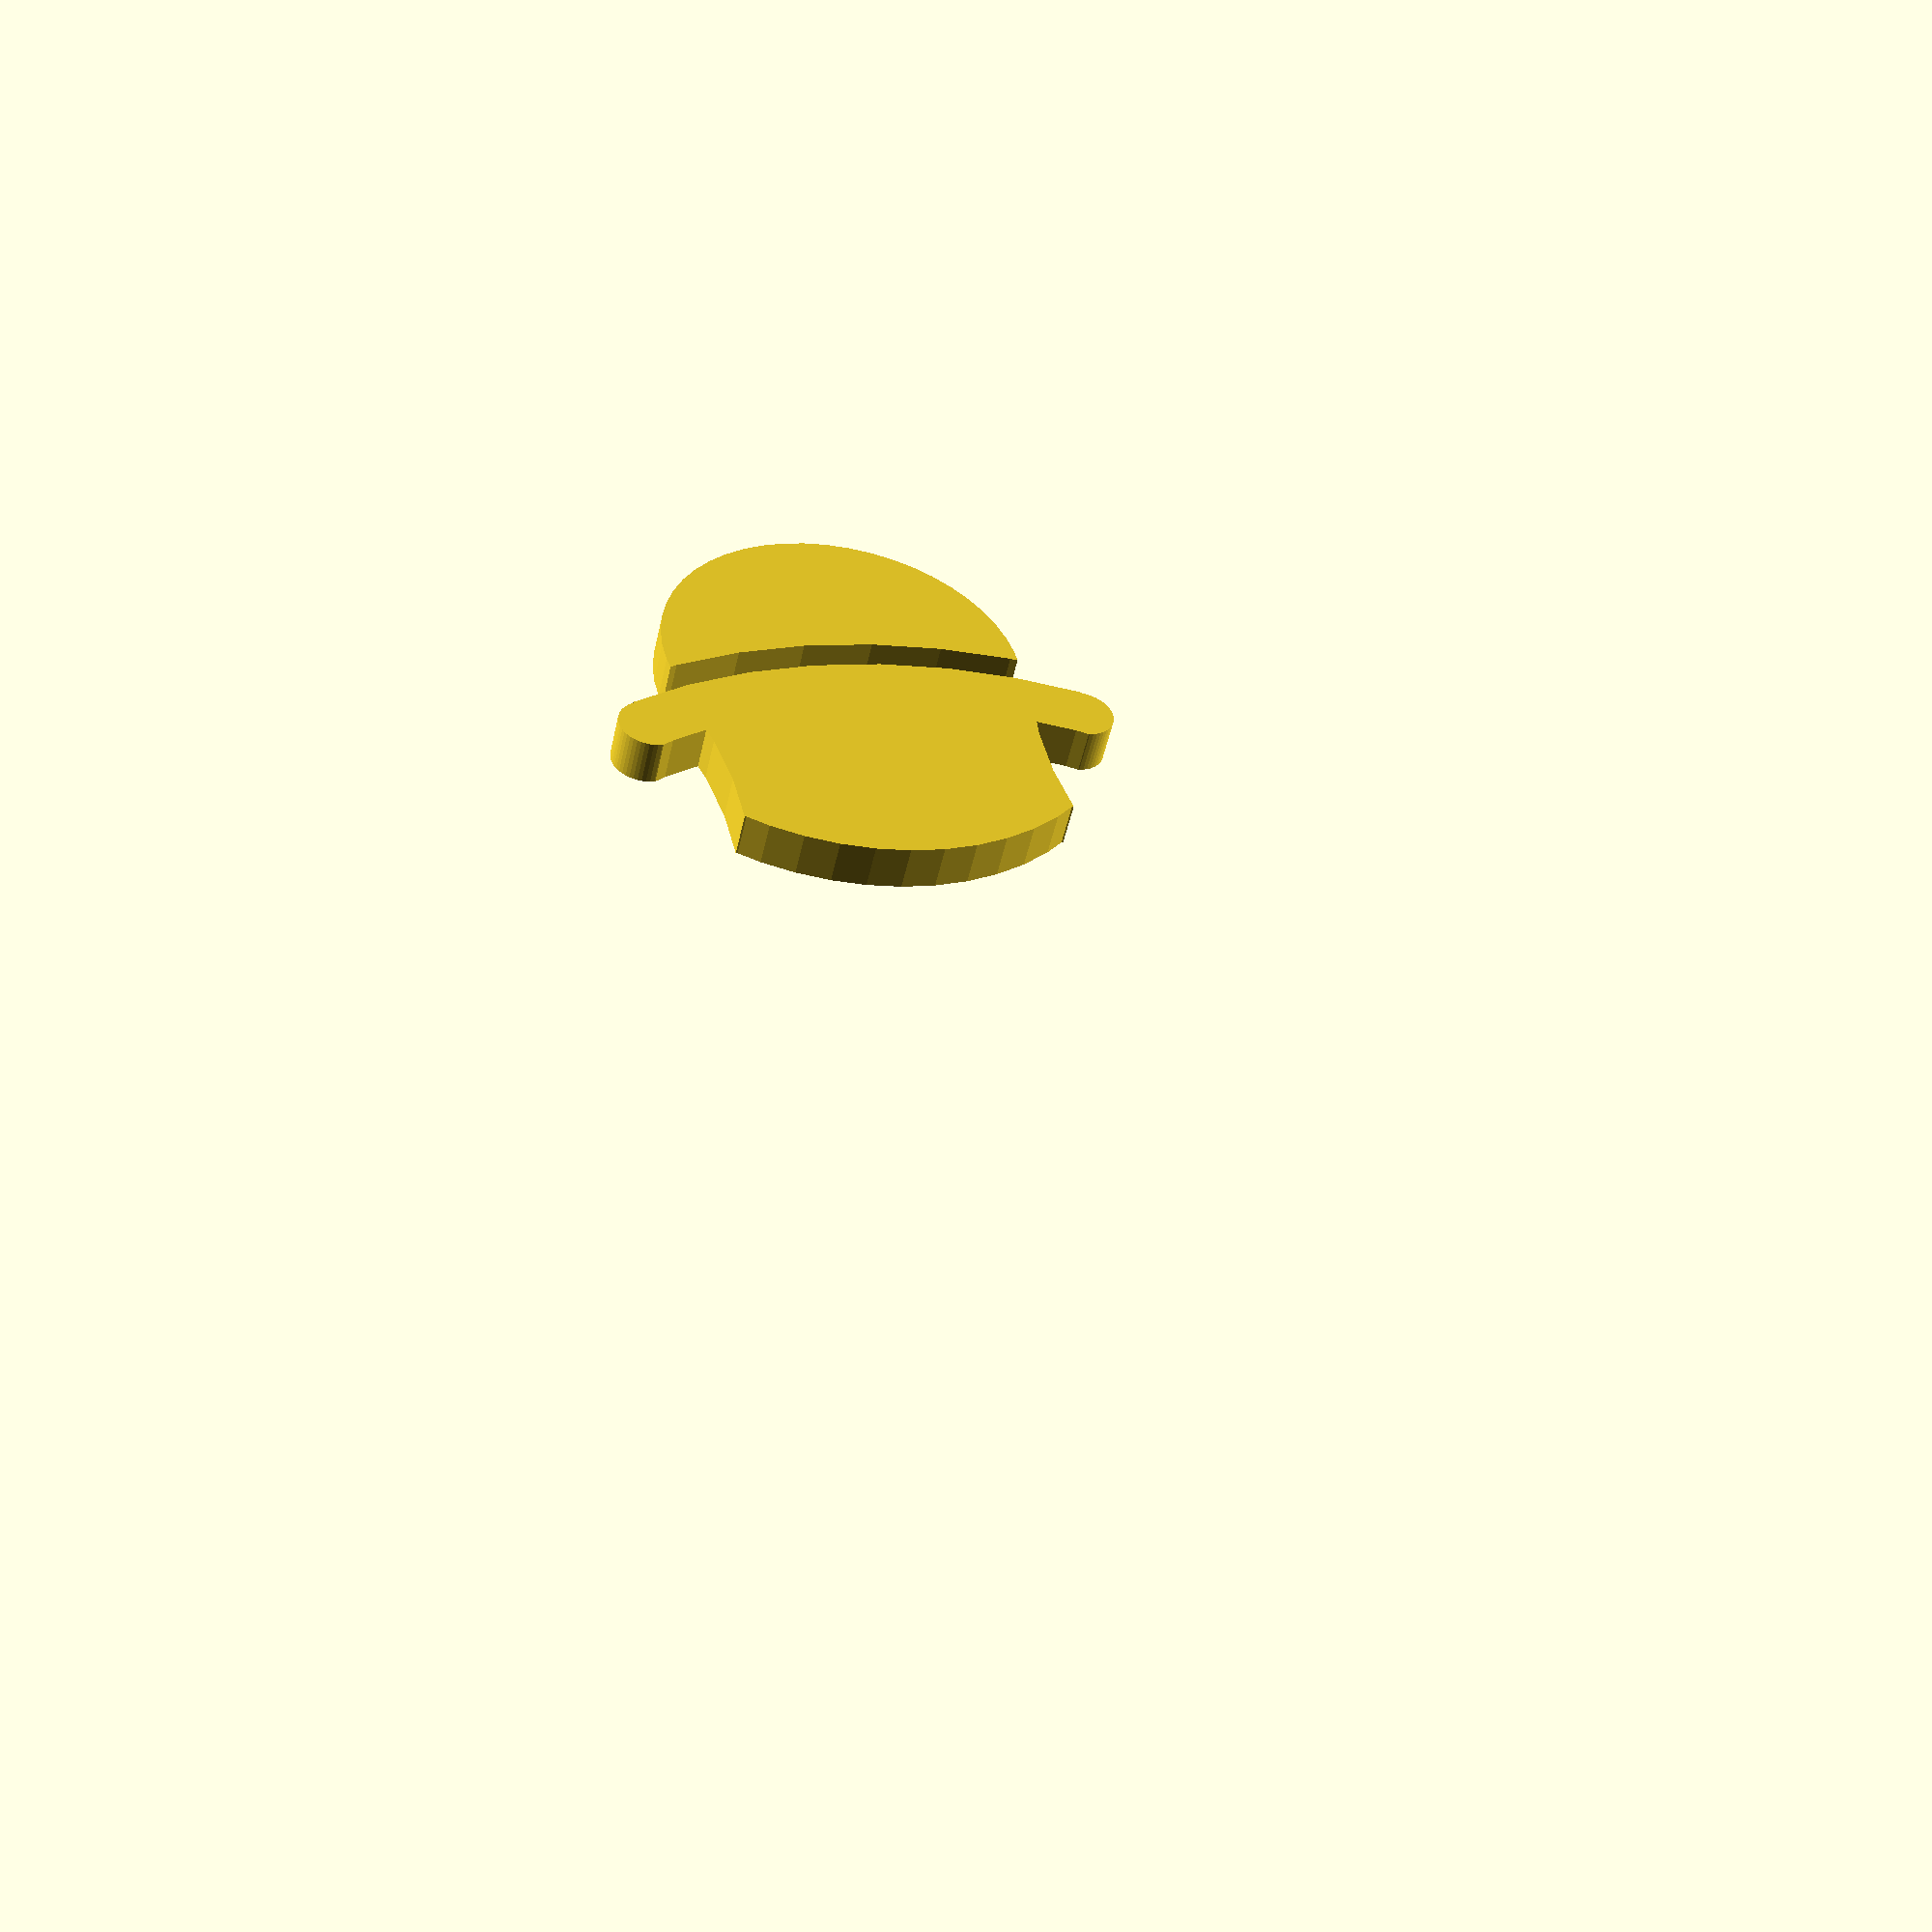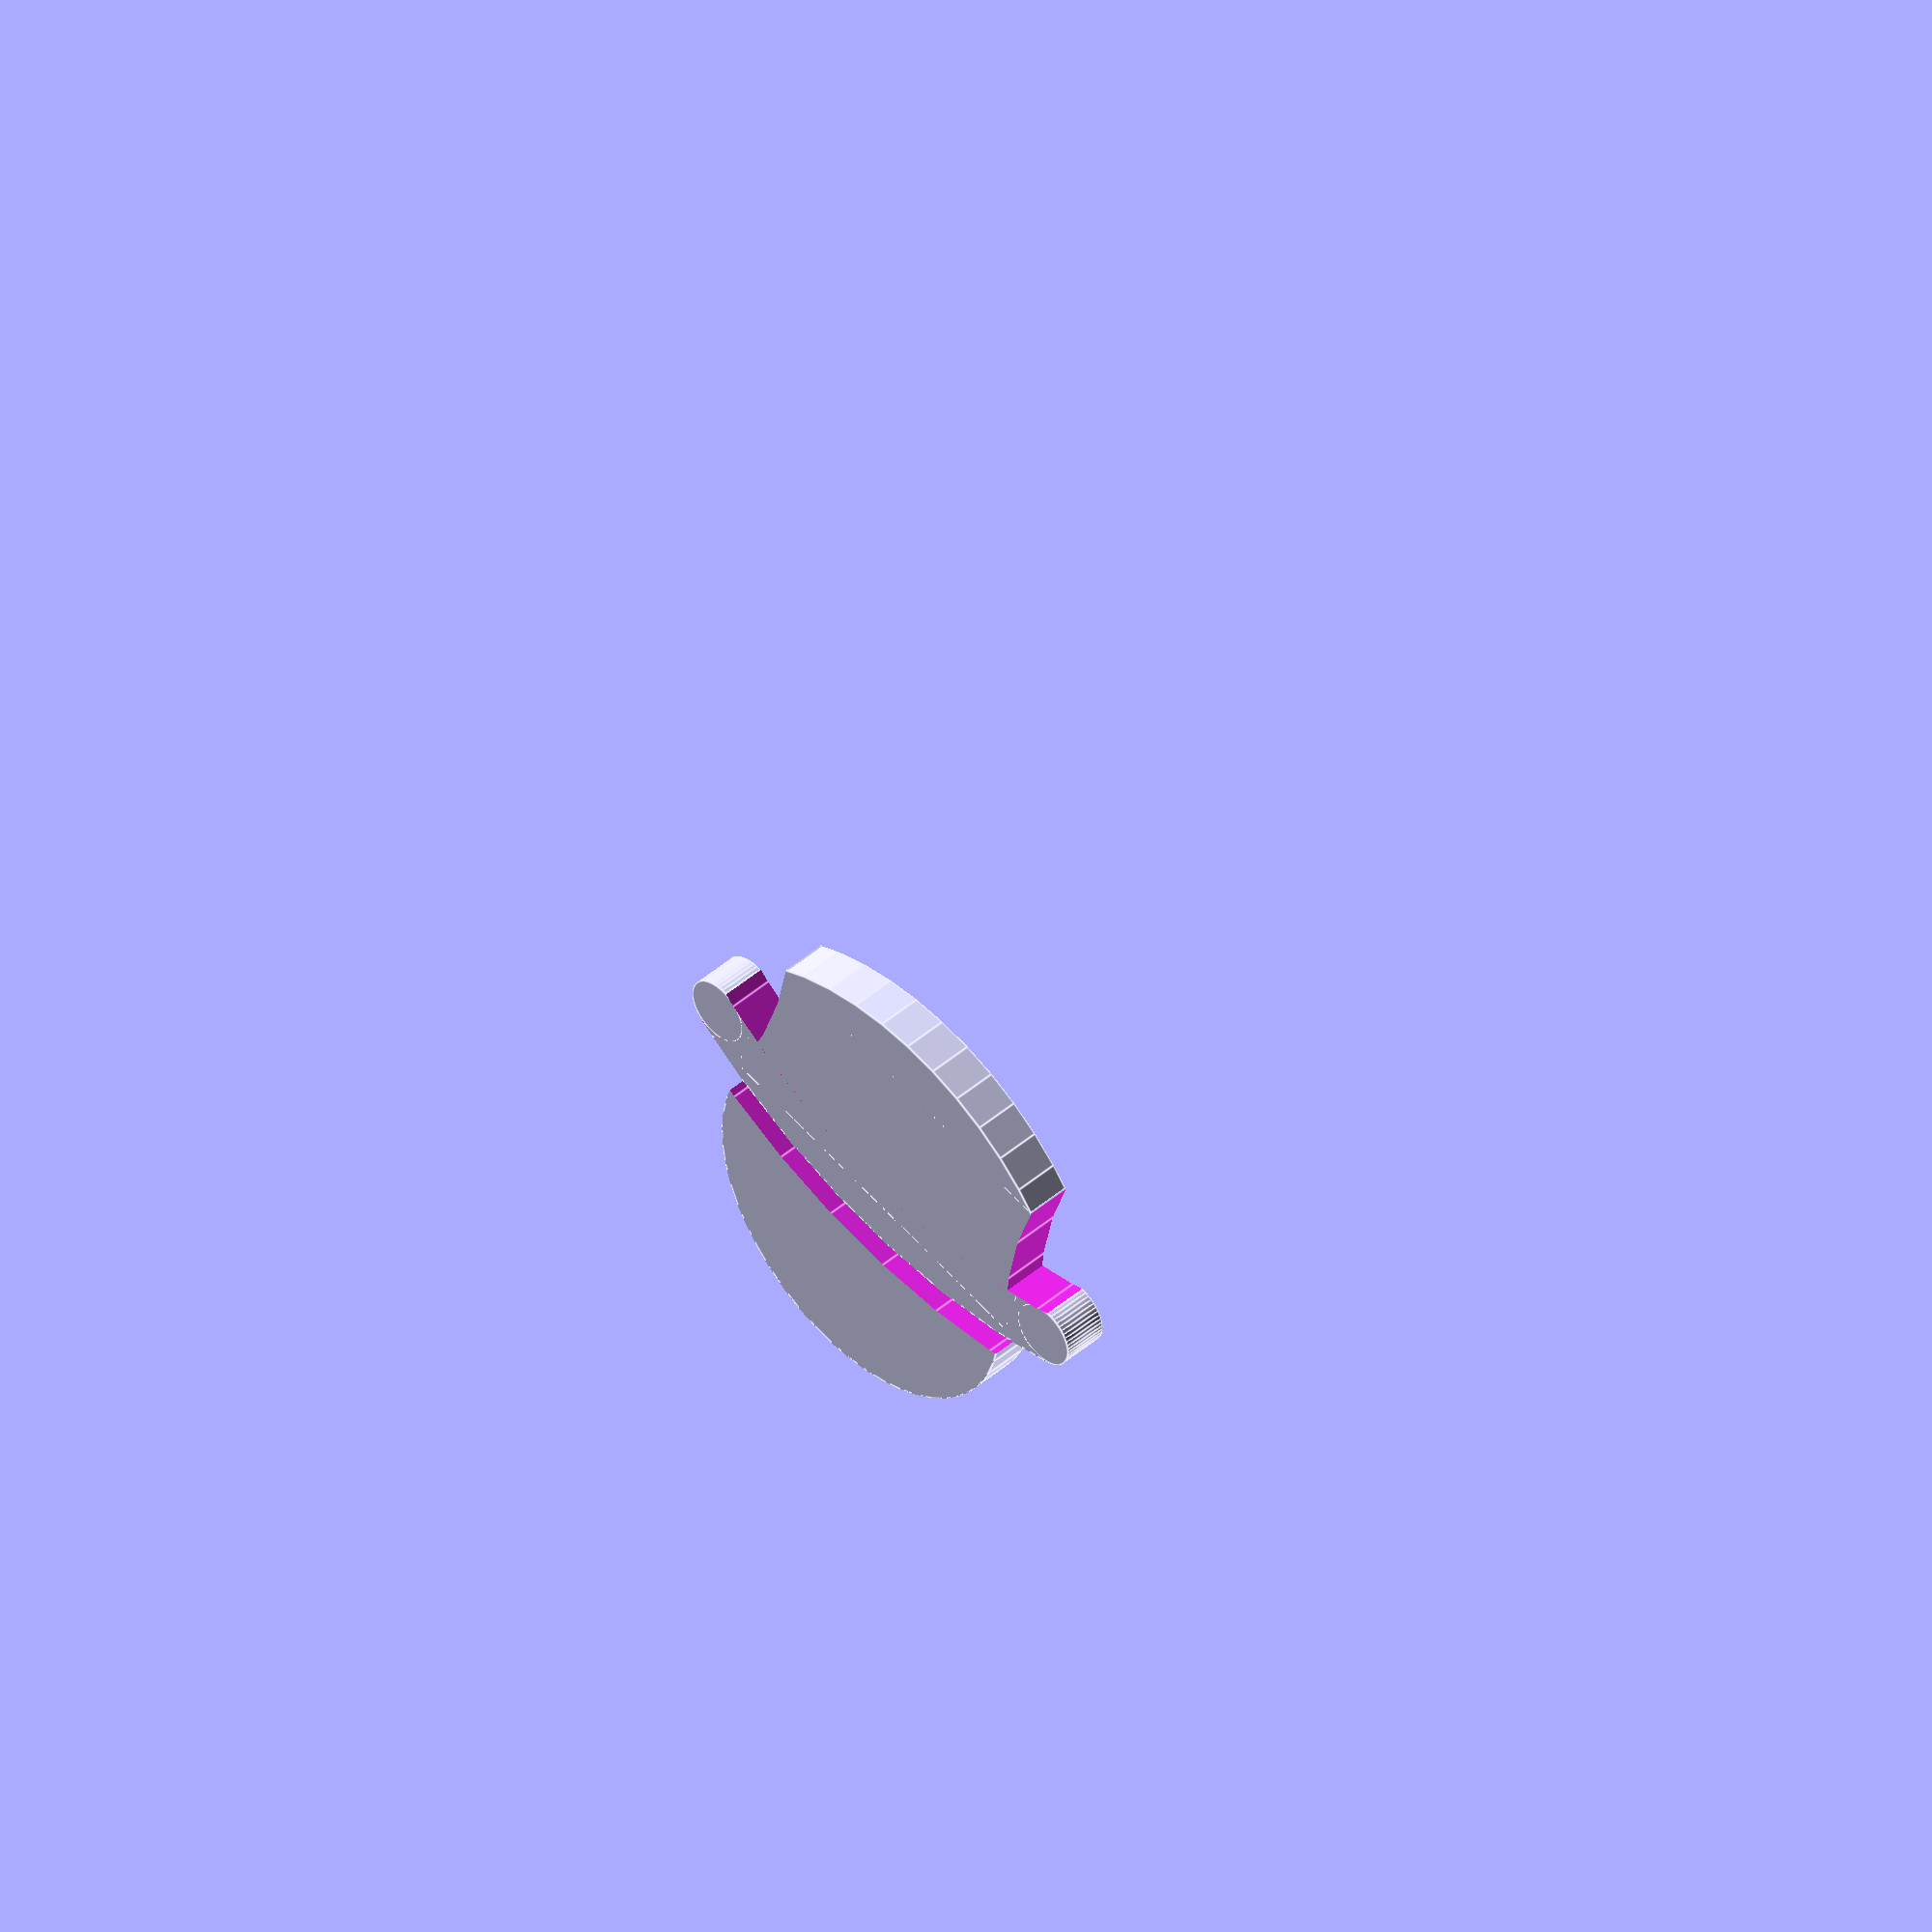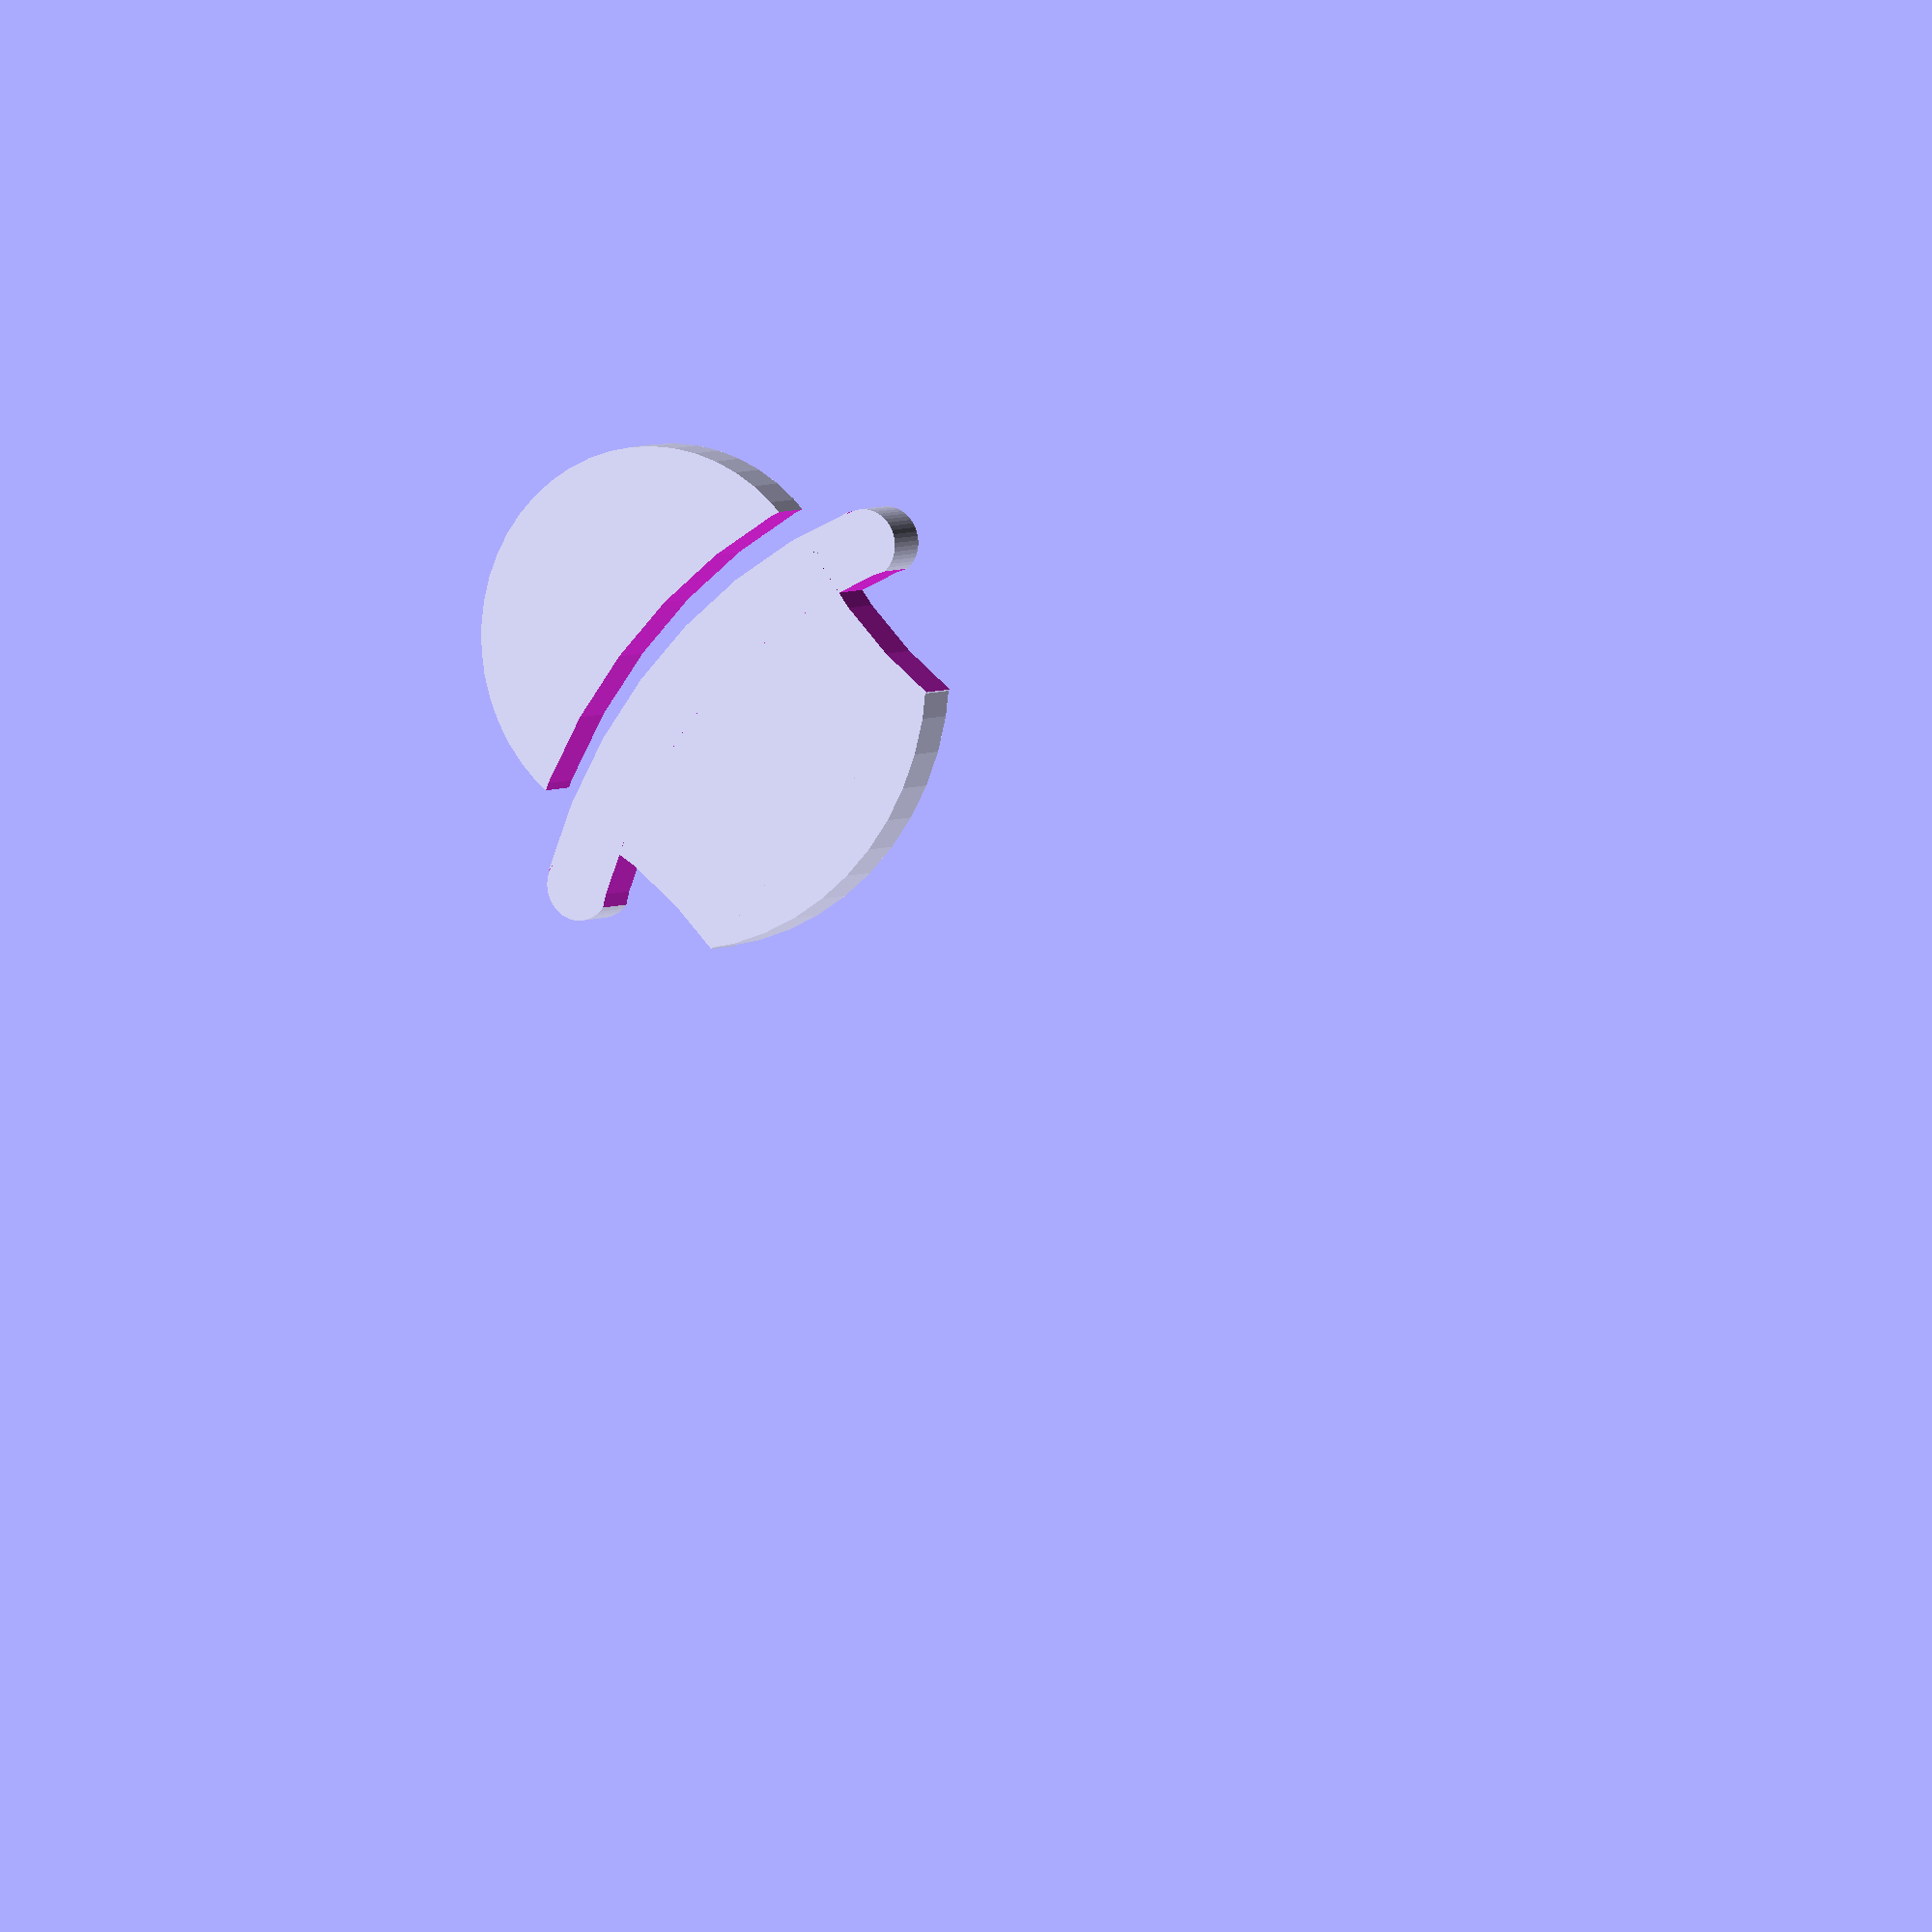
<openscad>

//you can change the mm value to change the scale of hatguy (using the actual value, 25.4, makes him about 2.5 inches wide, using 2.54 makes it .25 inches wide, etc)

function mm(i) = i*2.54;

$fn=50;



module hatguy()
{
	union()
	{
		difference()
		{
			union()
			{
				difference()
				{
					cylinder(mm(.25), mm(1), mm(1), 0);
					translate([0, mm(3), -1])
					{
						cylinder(mm(.25)+2, mm(3.1), mm(3.1), 0);
					}
			
				}
			
				difference()
				{
					translate([0, mm(3.1), 0])
						{
							cylinder(mm(.25), mm(3.03), mm(3.03), 0);
						}
					translate([0, mm(3.1), -1])
						{
							cylinder(mm(.25)+2, mm(2.68), mm(2.68), 0);
						}
					translate([-mm(4),mm(.7),-1])
						{
							cube([mm(8), mm(8), mm(.25)+2]);	
						}
					translate([mm(1.17),mm(.355),-1])
						{
							cube([mm(.7), mm(.7), mm(.25)+2]);
						}
					translate([-mm(1.87),mm(.355),-1])
						{	
							cube([mm(.7), mm(.7), mm(.25)+2]);
						}
				}

				difference()
					{
					union()
					{
						translate([-mm(1),mm(.3),0])
							{
							cube([mm(2), mm(1), mm(.25)]);
							}
						translate([0,mm(.11),0])
							{
								difference()
								{
									cylinder(mm(.25), mm(1.5), mm(1.5));
									translate([-mm(2), -mm(3), -1])
									{
										cube([mm(4), mm(4), mm(.25)+2]);
									}
								}
							}
					}


					translate([-mm(3.4),mm(1),-1])
						{
							cylinder(mm(.25)+2, mm(2.5), mm(2.5), 0);
						}
					translate([mm(3.4),mm(1),-1])
						{
							cylinder(mm(.25)+2, mm(2.5), mm(2.5), 0);
						}
					}

			difference()
				{
			translate([mm(1.22),mm(.53),0])
						{
							cylinder(mm(.25), mm(.18), mm(.18), 0);
						}		
			translate([0, mm(3.1), -1])
						{
							cylinder(mm(.25)+2, mm(2.68), mm(2.68), 0);
						}
				}
		
		difference()
				{
			translate([-mm(1.22),mm(.53),0])
					{
						cylinder(mm(.25), mm(.18), mm(.18), 0);
					}	
			translate([0, mm(3.1), -1])
					{
						cylinder(mm(.25)+2, mm(2.68), mm(2.68), 0);
					}
			}
	}
}
	


			
	}
}

hatguy();
</openscad>
<views>
elev=229.4 azim=342.6 roll=192.3 proj=p view=wireframe
elev=314.5 azim=15.6 roll=45.1 proj=o view=edges
elev=176.2 azim=312.7 roll=151.6 proj=o view=wireframe
</views>
